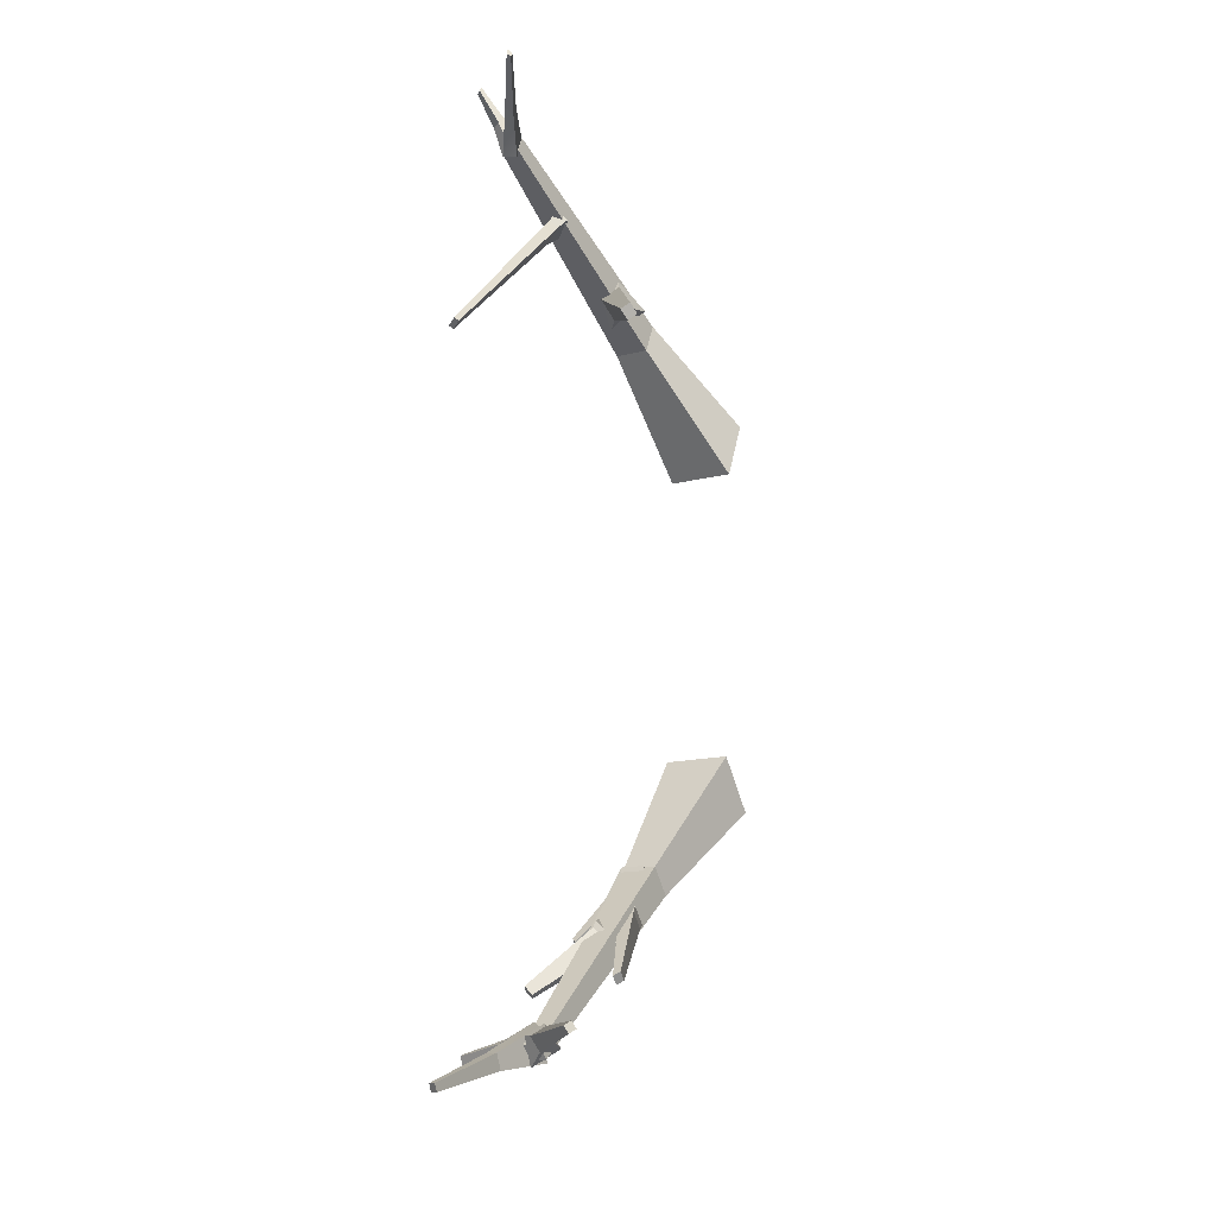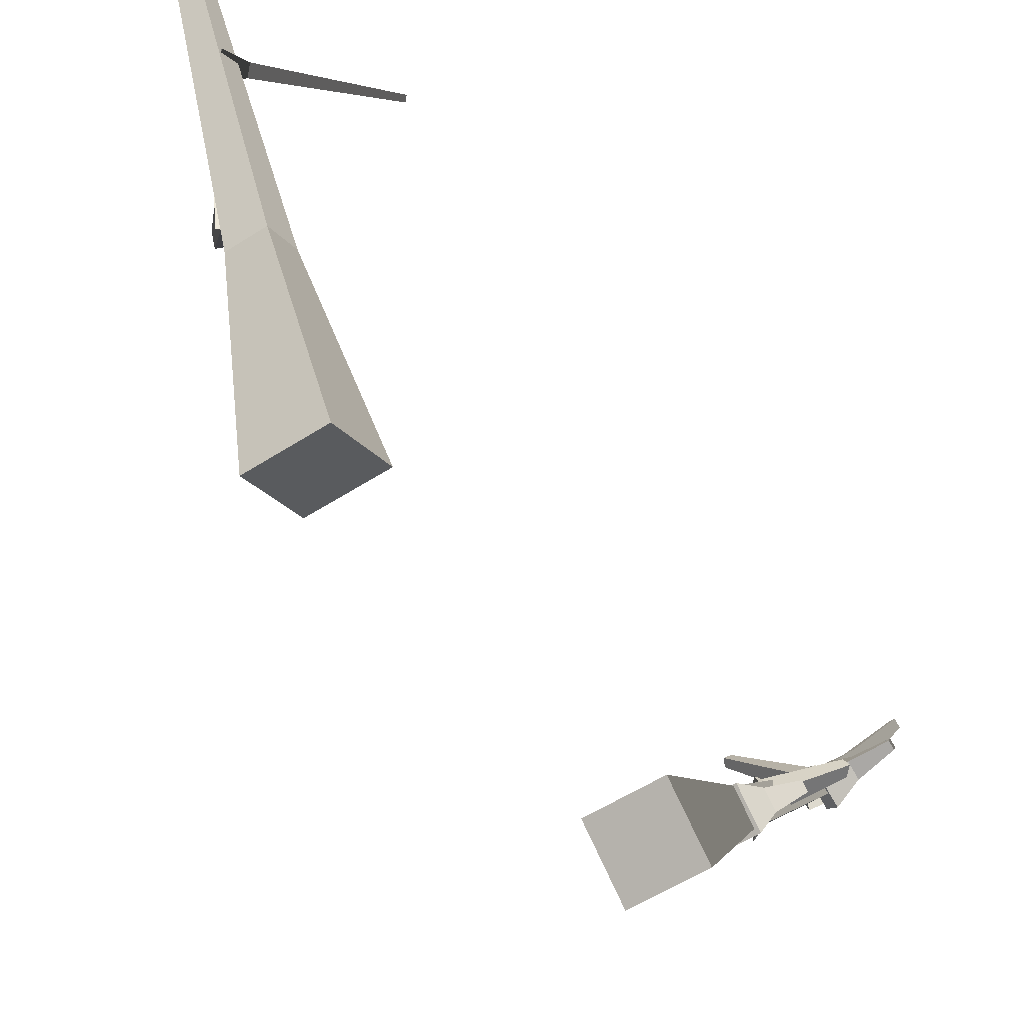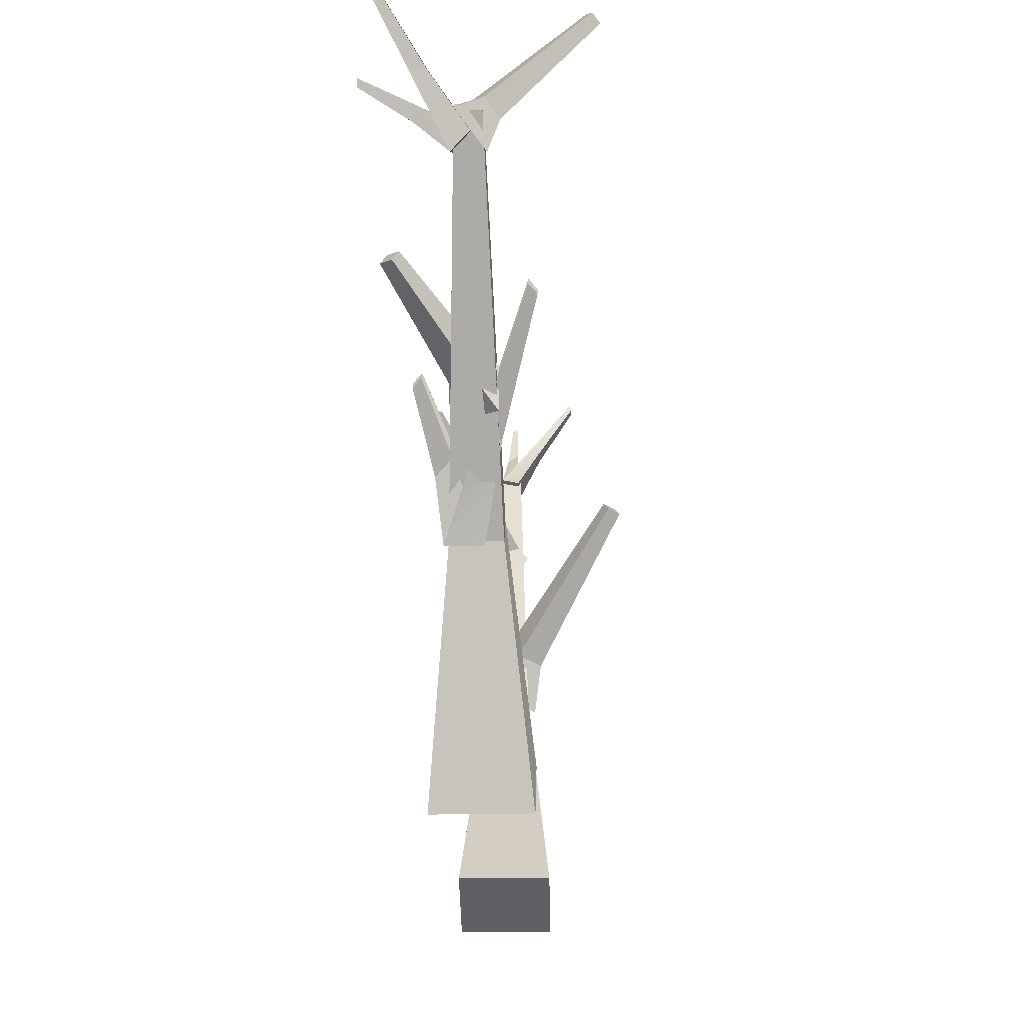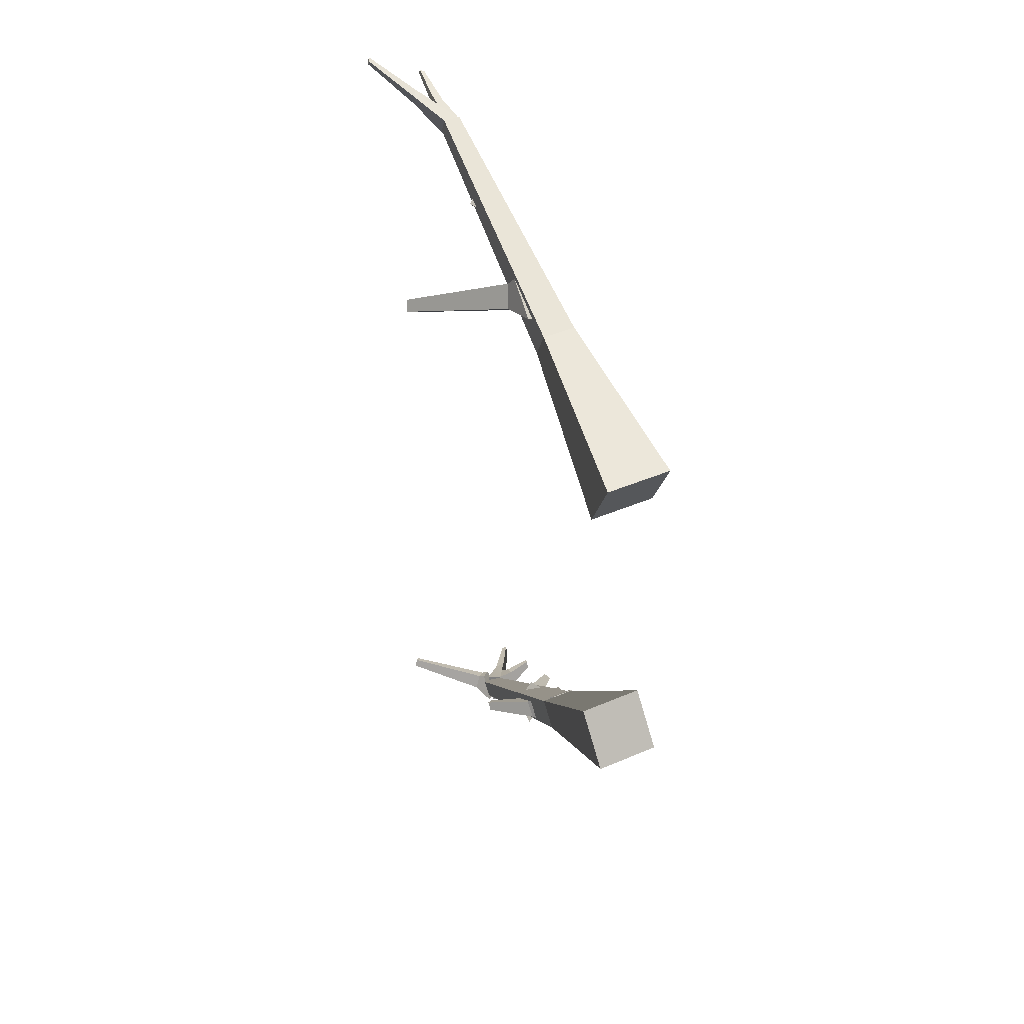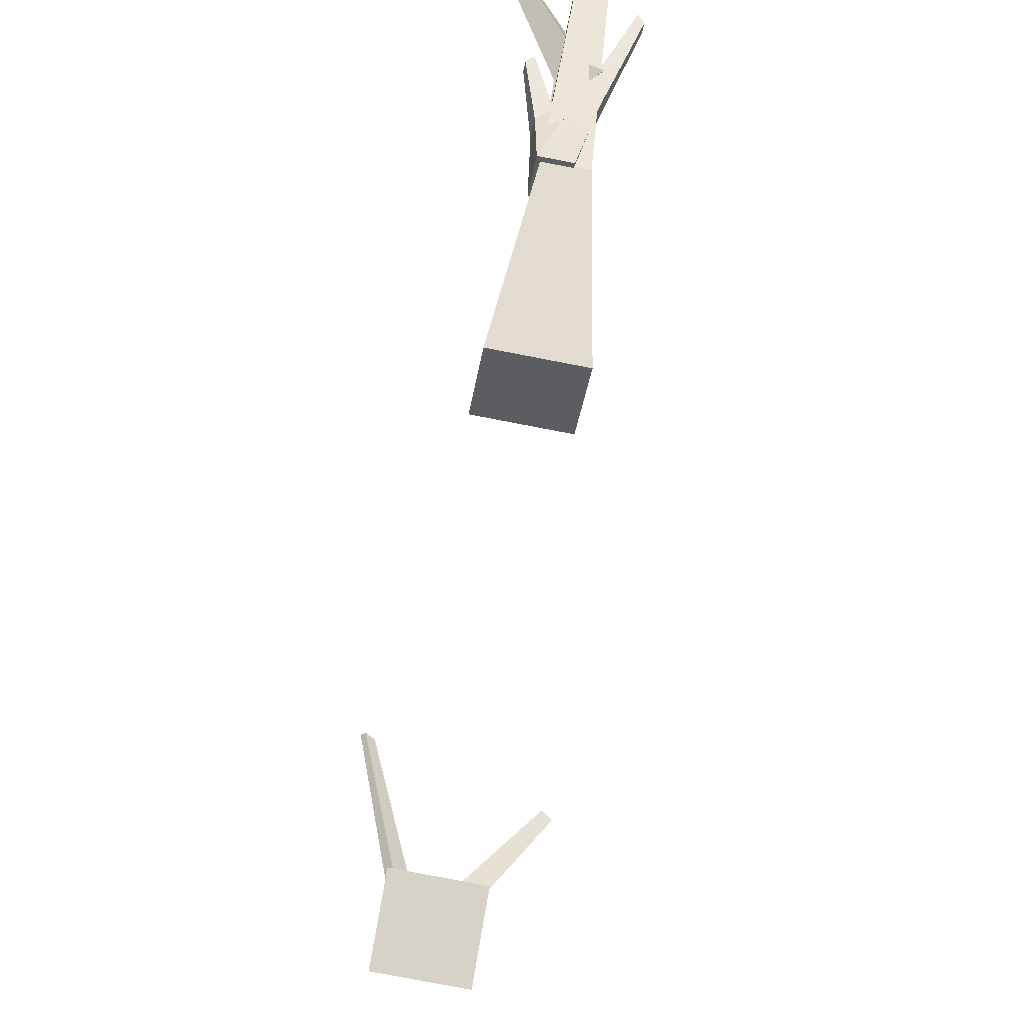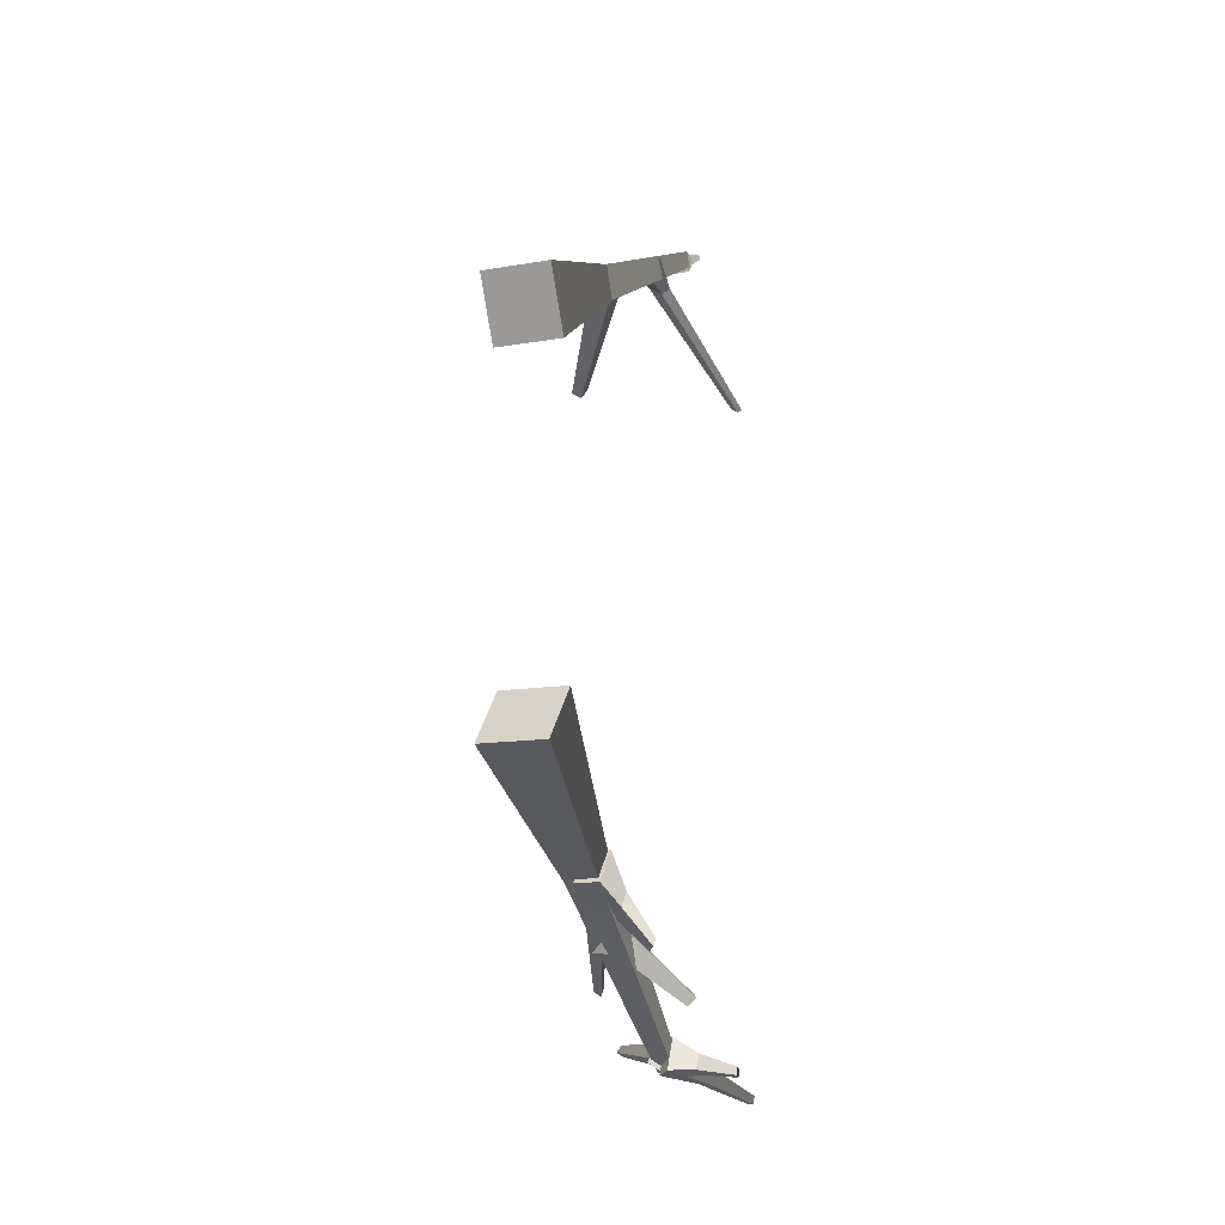
<metadata>
{"format":"obj","ext":"obj","renderer":"f3d","projection":"perspective","resolution":1024,"background":"white","views":[{"elev":-14.8,"azim":-150.8,"up":"+Z"},{"elev":-55.4,"azim":34.2,"up":"+Y"},{"elev":-19.4,"azim":-178.6,"up":"+Y"},{"elev":44.5,"azim":-26.3,"up":"+Z"},{"elev":-75.9,"azim":169.0,"up":"+Y"},{"elev":-12.3,"azim":22.1,"up":"+Z"}]}
</metadata>
<code>
g tree_branchLongBend
v 0.9689 1.114 -0.2394
v 0.9896 1.136 -0.2584
v 0.8379 1.259 -0.2258
v 0.8483 1.271 -0.2353
v 0.986 1.062 -0.2479
v 1.027 1.108 -0.2859
v 1.005 1.148 -0.2276
v 1.02 1.144 -0.2267
v 0.8455 1.265 -0.2104
v 0.8559 1.277 -0.2199
v 0.9934 1.114 -0.2022
v 0.9841 1.126 -0.2086
f 3 2 1
f 2 3 4
f 1 6 5
f 6 1 2
f 8 2 7
f 2 8 6
f 9 4 3
f 4 9 10
f 7 11 8
f 11 7 12
f 7 4 10
f 4 7 2
f 3 12 9
f 12 3 1
f 7 9 12
f 9 7 10
f 1 11 12
f 11 1 5
f 6 11 5
f 11 6 8
g tree_branchLongBend
v 1.01 0.8331 -0.04173
v 1.044 0.8383 -0.005246
v 1.114 0.9605 -0.1404
v 1.131 0.9631 -0.1222
v 0.9765 0.7859 -0.03845
v 1.045 0.7963 0.03451
v 1.026 0.8682 0.007187
v 1.021 0.8647 0.02222
v 1.105 0.9755 -0.1342
v 1.123 0.9781 -0.116
v 0.9773 0.8581 -0.02477
v 0.992 0.863 -0.02929
f 15 14 13
f 14 15 16
f 13 18 17
f 18 13 14
f 20 14 19
f 14 20 18
f 21 16 15
f 16 21 22
f 19 23 20
f 23 19 24
f 19 16 22
f 16 19 14
f 15 24 21
f 24 15 13
f 19 21 24
f 21 19 22
f 13 23 24
f 23 13 17
f 18 23 17
f 23 18 20
g tree_branchLongSplit
v 1.081 1.098 -0.264
v 1.081 1.114 -0.23
v 1.153 1.143 -0.2746
v 1.153 1.151 -0.2577
v 1.154 1.154 -0.2799
v 1.154 1.162 -0.2629
v 1.083 1.136 -0.2404
v 1.083 1.12 -0.2744
v 1.033 1.055 -0.2647
v 1.033 1.087 -0.1967
v 1.087 1.161 -0.2934
v 1.087 1.177 -0.2594
v 1.147 1.272 -0.3347
v 1.147 1.28 -0.3177
v 1.134 1.279 -0.3173
v 1.134 1.271 -0.3343
v 1.063 1.175 -0.2586
v 1.063 1.16 -0.2926
v 1.007 1.111 -0.2079
v 1.007 1.079 -0.2759
v 1.059 1.13 -0.2267
v 1.059 1.106 -0.2784
f 27 26 25
f 26 27 28
f 29 28 27
f 28 29 30
f 28 31 26
f 31 28 30
f 32 27 25
f 27 32 29
f 25 34 33
f 34 25 26
f 31 29 32
f 29 31 30
f 37 36 35
f 36 37 38
f 37 39 38
f 39 37 40
f 36 39 41
f 39 36 38
f 40 35 42
f 35 40 37
f 41 40 42
f 40 41 39
f 43 33 34
f 33 43 44
f 43 42 44
f 42 43 41
f 42 33 44
f 41 43 34
f 45 41 34
f 41 45 36
f 42 46 33
f 46 42 35
f 31 45 34
f 31 34 26
f 32 33 46
f 32 25 33
f 45 32 46
f 32 45 31
f 35 45 46
f 45 35 36
g tree_branchLongSplit
v 1.065 0.7229 0.04434
v 1.065 0.751 0.07792
v 1.092 0.8242 -0.02643
v 1.092 0.8383 -0.009646
v 1.08 0.835 -0.03542
v 1.08 0.849 -0.01863
v 1.04 0.7724 0.05995
v 1.04 0.7443 0.02638
v 1.054 0.6387 0.08632
v 1.054 0.6951 0.1535
v 0.9974 0.7838 -0.006813
v 0.9974 0.812 0.02676
v 0.9354 0.9338 -0.1184
v 0.9354 0.9479 -0.1016
v 0.9233 0.9372 -0.09262
v 0.9233 0.9231 -0.1094
v 0.9732 0.7906 0.04473
v 0.9732 0.7624 0.01115
v 0.9983 0.6951 0.1535
v 0.9983 0.6387 0.08632
v 1.027 0.751 0.09291
v 1.027 0.7081 0.04181
f 49 48 47
f 48 49 50
f 51 50 49
f 50 51 52
f 50 53 48
f 53 50 52
f 54 49 47
f 49 54 51
f 47 56 55
f 56 47 48
f 53 51 54
f 51 53 52
f 59 58 57
f 58 59 60
f 59 61 60
f 61 59 62
f 58 61 63
f 61 58 60
f 62 57 64
f 57 62 59
f 63 62 64
f 62 63 61
f 65 55 56
f 55 65 66
f 65 64 66
f 64 65 63
f 64 55 66
f 63 65 56
f 67 63 56
f 63 67 58
f 64 68 55
f 68 64 57
f 53 67 56
f 53 56 48
f 54 55 68
f 54 47 55
f 67 54 68
f 54 67 53
f 57 67 68
f 67 57 58
g tree_branchLongBend
v 1.019 1.084 1.44
v 1.034 1.094 1.455
v 1.133 1.268 1.203
v 1.14 1.274 1.21
v 0.9994 1.025 1.482
v 1.03 1.047 1.513
v 0.9977 1.111 1.479
v 0.9861 1.102 1.503
v 1.115 1.276 1.215
v 1.122 1.282 1.222
v 0.9666 1.088 1.483
v 0.9826 1.1 1.464
f 71 70 69
f 70 71 72
f 69 74 73
f 74 69 70
f 76 70 75
f 70 76 74
f 77 72 71
f 72 77 78
f 75 79 76
f 79 75 80
f 75 72 78
f 72 75 70
f 71 80 77
f 80 71 69
f 75 77 80
f 77 75 78
f 69 79 80
f 79 69 73
f 74 79 73
f 79 74 76
g tree_branchLong
v 0.9625 0.7427 1.305
v 0.9812 1.268 1.57
v 0.9625 0.711 1.373
v 0.9812 1.252 1.604
v 0.925 0.3399 1.241
v 1.075 0.3399 1.241
v 1.038 0.711 1.373
v 0.925 0.4033 1.105
v 1.075 0.4033 1.105
v 1.038 0.7427 1.305
v 1.019 1.268 1.57
v 1.019 1.252 1.604
f 83 82 81
f 82 83 84
f 86 83 85
f 83 86 87
f 85 81 88
f 81 85 83
f 85 89 86
f 89 85 88
f 81 89 88
f 89 81 90
f 82 92 91
f 92 82 84
f 90 86 89
f 86 90 87
f 82 90 81
f 90 82 91
f 87 84 83
f 84 87 92
f 91 87 90
f 87 91 92
g tree_branchLongSplit
v 1.005 1.323 1.599
v 1.005 1.313 1.62
v 0.9977 1.399 1.641
v 0.9977 1.394 1.651
v 0.9887 1.406 1.644
v 0.9887 1.401 1.655
v 0.987 1.327 1.627
v 0.987 1.337 1.605
v 1.016 1.271 1.562
v 1.016 1.252 1.604
v 0.9548 1.363 1.617
v 0.9548 1.353 1.639
v 0.8881 1.465 1.672
v 0.8881 1.46 1.682
v 0.8841 1.45 1.678
v 0.8841 1.455 1.667
v 0.9468 1.333 1.629
v 0.9468 1.343 1.608
v 0.9859 1.244 1.601
v 0.9859 1.264 1.558
v 0.9867 1.3 1.621
v 0.9867 1.315 1.588
f 95 94 93
f 94 95 96
f 97 96 95
f 96 97 98
f 96 99 94
f 99 96 98
f 100 95 93
f 95 100 97
f 93 102 101
f 102 93 94
f 99 97 100
f 97 99 98
f 105 104 103
f 104 105 106
f 105 107 106
f 107 105 108
f 104 107 109
f 107 104 106
f 108 103 110
f 103 108 105
f 109 108 110
f 108 109 107
f 111 101 102
f 101 111 112
f 111 110 112
f 110 111 109
f 110 101 112
f 109 111 102
f 113 109 102
f 109 113 104
f 110 114 101
f 114 110 103
f 99 113 102
f 99 102 94
f 100 101 114
f 100 93 101
f 113 100 114
f 100 113 99
f 103 113 114
f 113 103 104
g tree_branchLongBend
v 0.9413 0.8447 1.364
v 0.9807 0.8572 1.339
v 0.7987 1.087 1.235
v 0.8184 1.093 1.222
v 0.9523 0.765 1.388
v 1.031 0.7898 1.339
v 0.9977 0.8886 1.382
v 1.017 0.8783 1.395
v 0.8072 1.103 1.256
v 0.8269 1.109 1.244
v 0.9663 0.8622 1.426
v 0.9583 0.8762 1.407
f 117 116 115
f 116 117 118
f 115 120 119
f 120 115 116
f 122 116 121
f 116 122 120
f 123 118 117
f 118 123 124
f 121 125 122
f 125 121 126
f 121 118 124
f 118 121 116
f 117 126 123
f 126 117 115
f 121 123 126
f 123 121 124
f 115 125 126
f 125 115 119
f 120 125 119
f 125 120 122
g tree_branchLong
v 0.9725 0.6478 0.0926
v 0.9912 1.11 -0.271
v 0.9725 0.696 0.1501
v 0.9912 1.134 -0.2423
v 0.935 0.4198 0.4308
v 1.085 0.4198 0.4308
v 1.048 0.696 0.1501
v 0.935 0.3234 0.3158
v 1.085 0.3234 0.3158
v 1.048 0.6478 0.0926
v 1.029 1.11 -0.271
v 1.029 1.134 -0.2423
f 129 128 127
f 128 129 130
f 132 129 131
f 129 132 133
f 131 127 134
f 127 131 129
f 131 135 132
f 135 131 134
f 127 135 134
f 135 127 136
f 128 138 137
f 138 128 130
f 136 132 135
f 132 136 133
f 128 136 127
f 136 128 137
f 133 130 129
f 130 133 138
f 137 133 136
f 133 137 138

</code>
